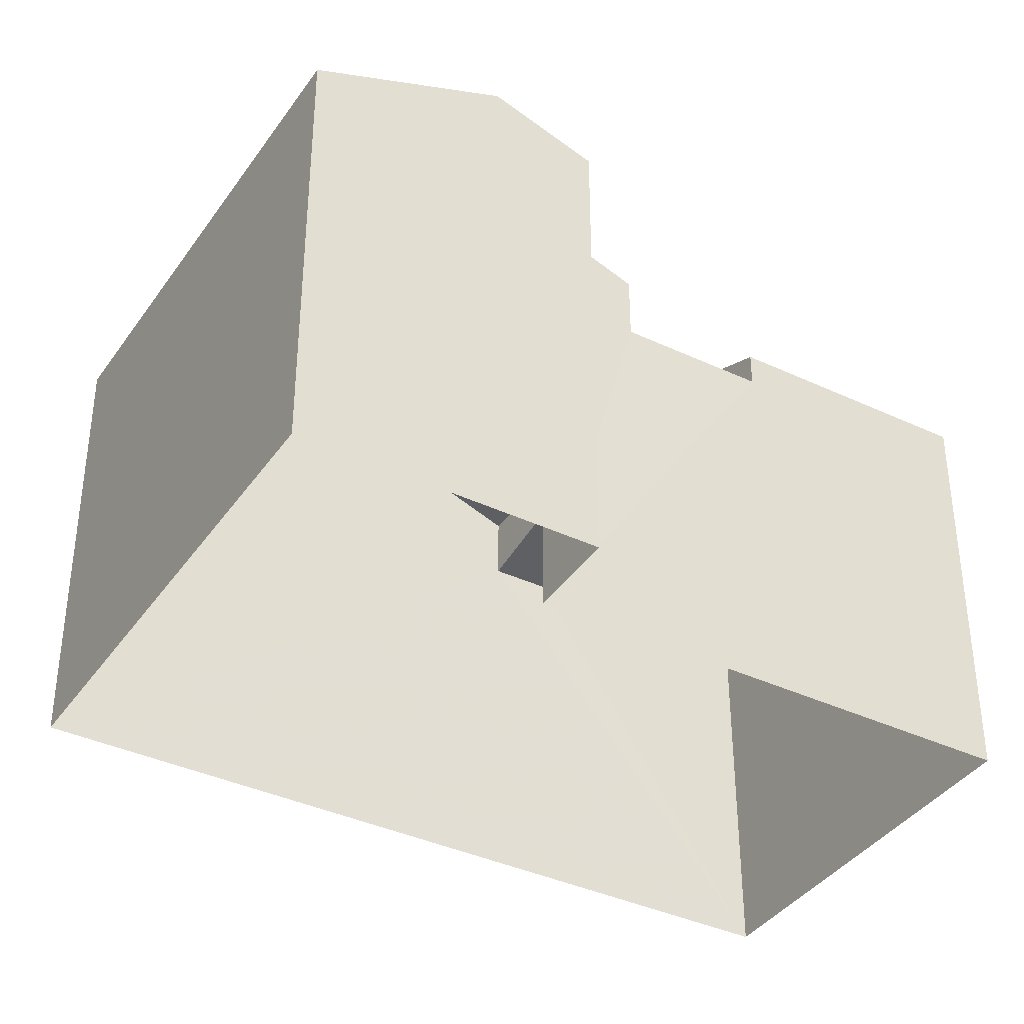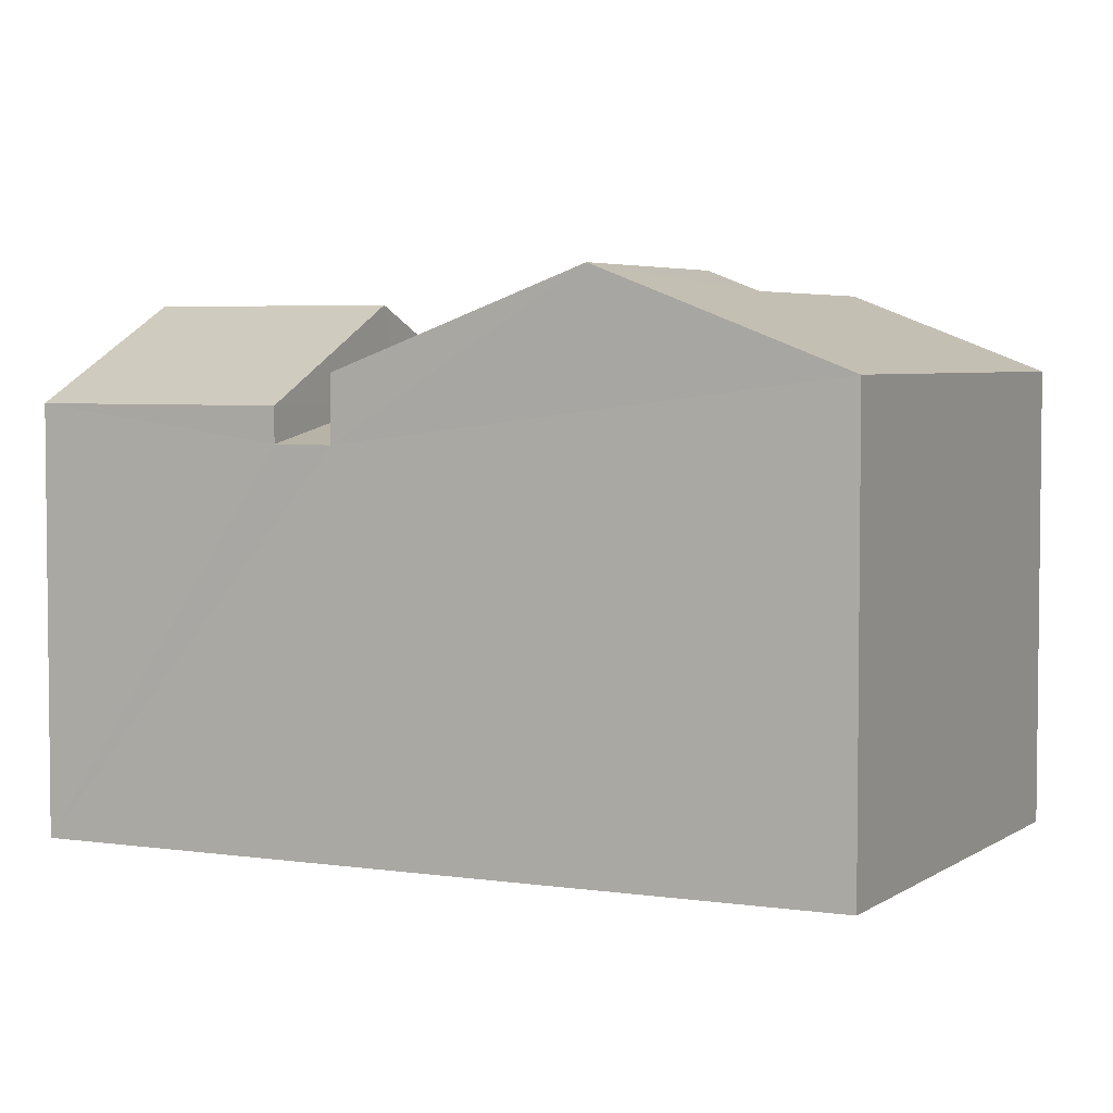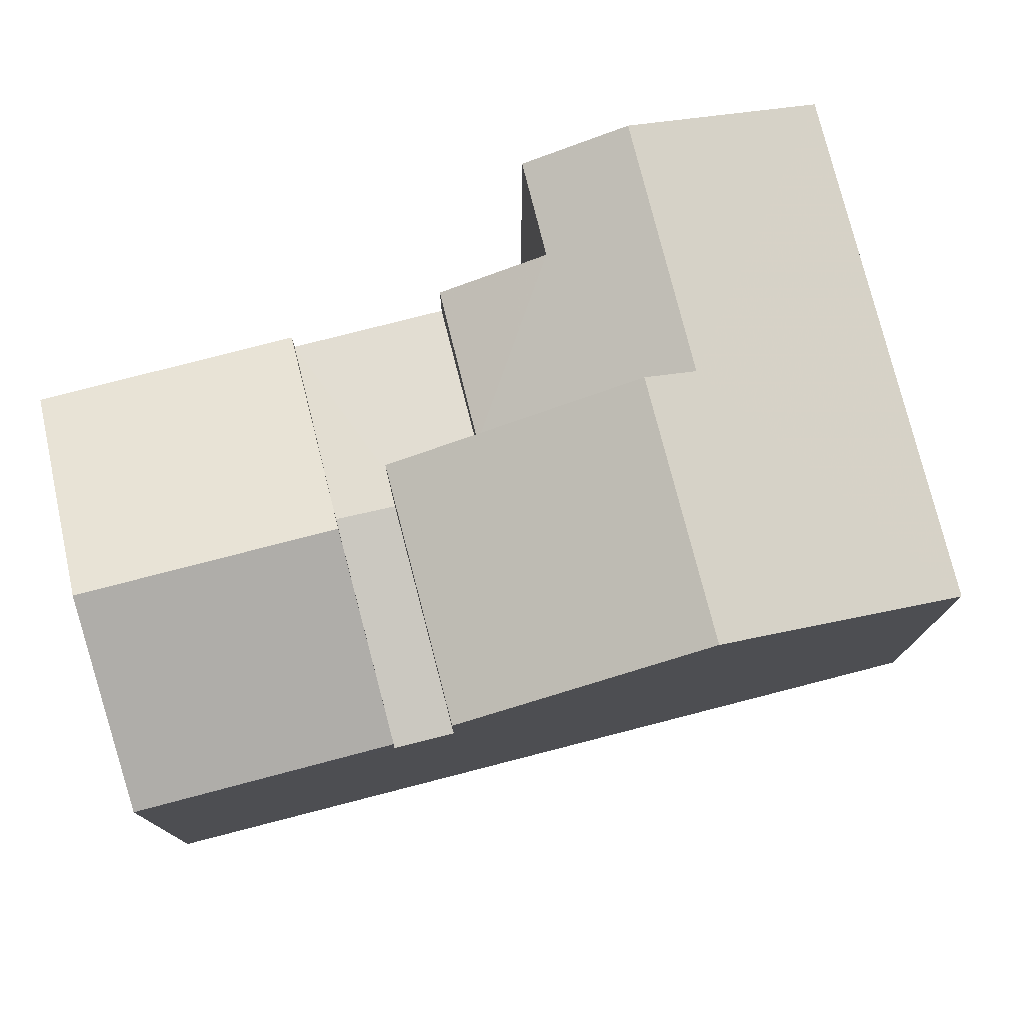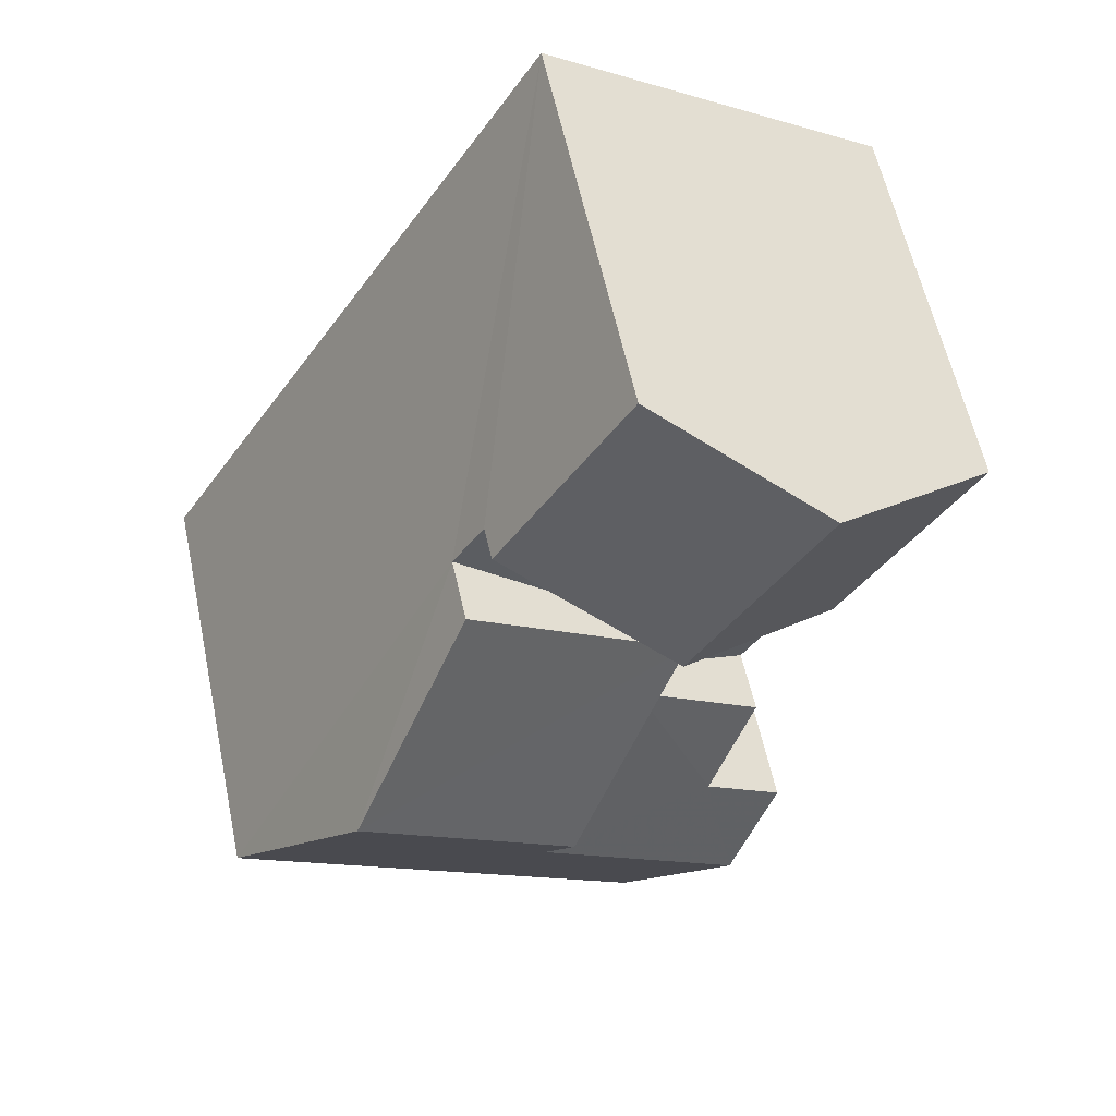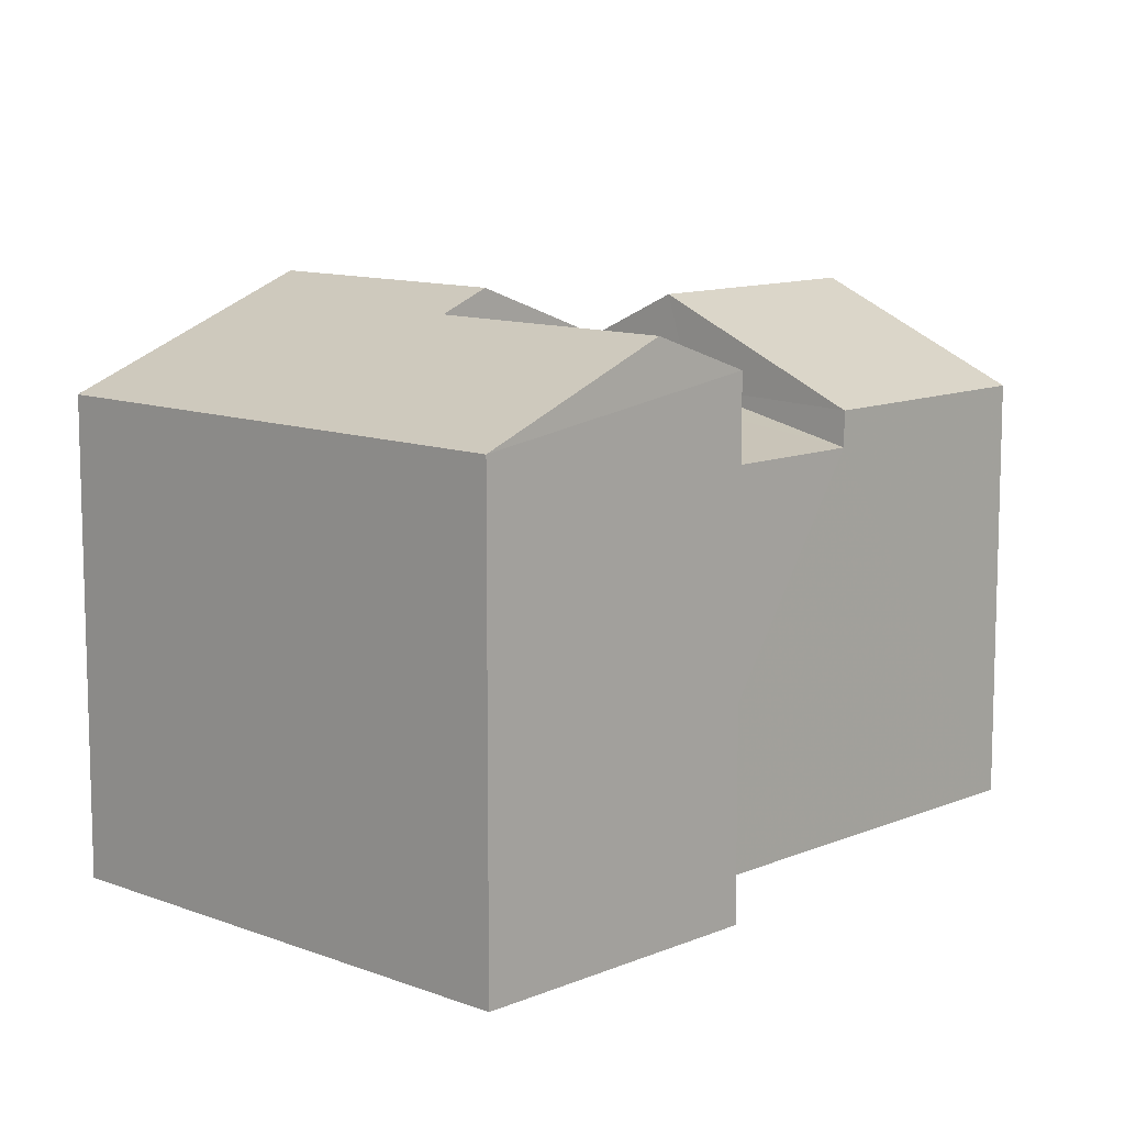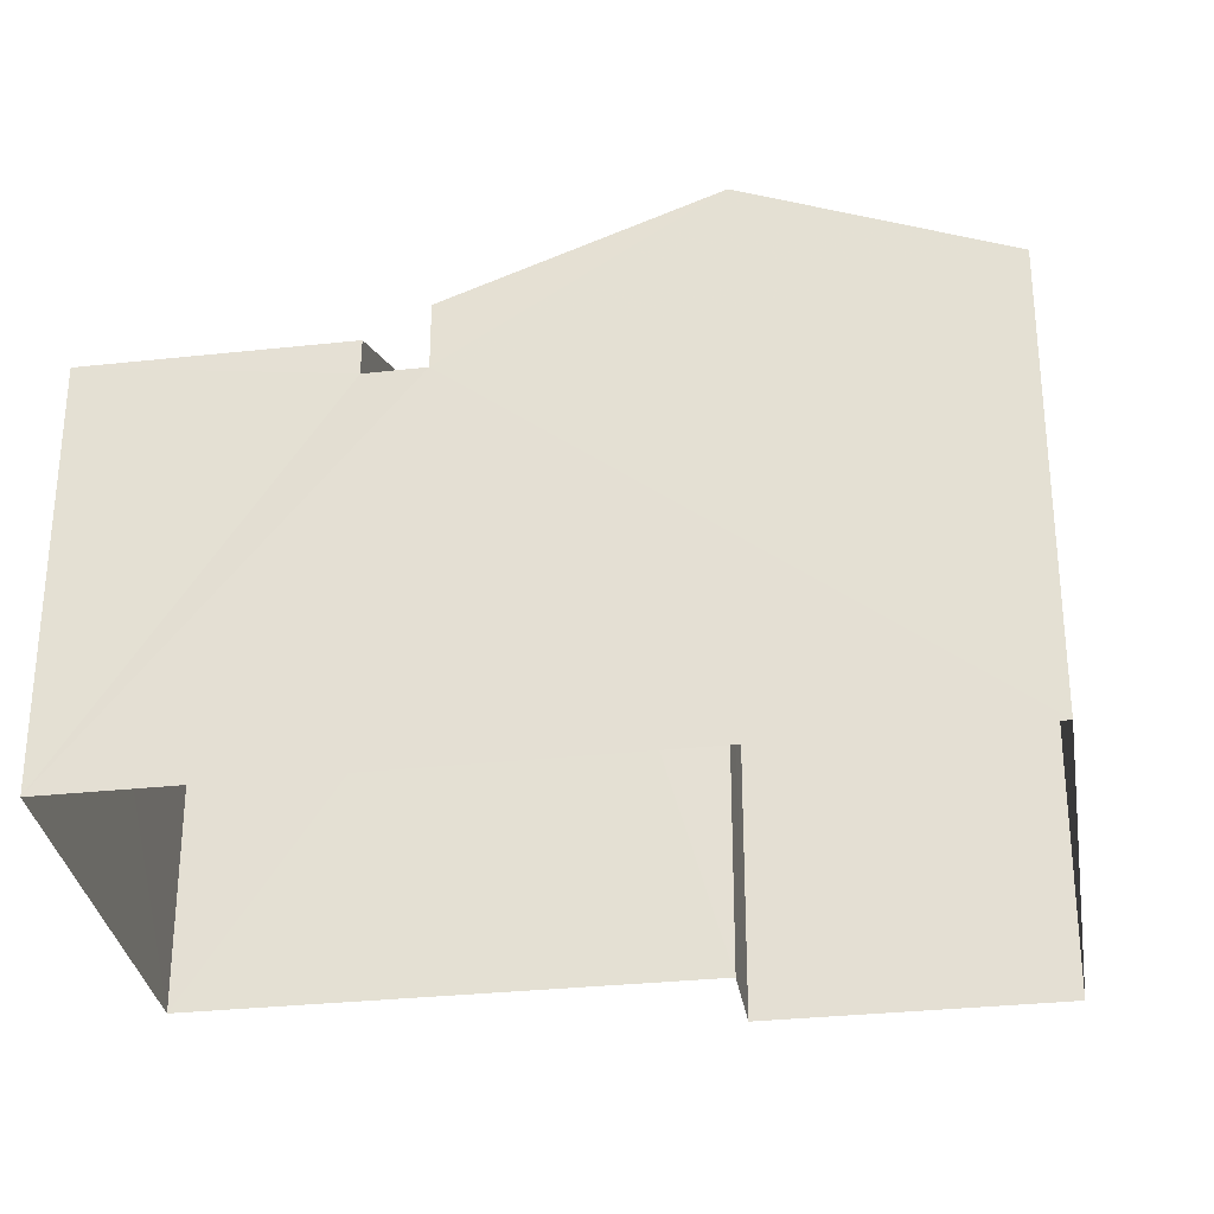
<metadata>
{"format":"obj","ext":"obj","renderer":"f3d","projection":"perspective","resolution":1024,"background":"white","views":[{"elev":-38.2,"azim":27.2,"up":"+Z"},{"elev":4.2,"azim":-95.5,"up":"+Z"},{"elev":78.4,"azim":-136.4,"up":"+Z"},{"elev":58.8,"azim":-11.9,"up":"+Y"},{"elev":10.8,"azim":11.9,"up":"+Z"},{"elev":-31.7,"azim":-113.2,"up":"+Z"}]}
</metadata>
<code>
v -3.117e+05 4.314e+04 21.44
v -3.117e+05 4.313e+04 21.43
v -3.117e+05 4.314e+04 21.44
v -3.117e+05 4.313e+04 21.43
v -3.117e+05 4.313e+04 21.42
v -3.117e+05 4.313e+04 21.43
v -3.117e+05 4.313e+04 31.06
v -3.117e+05 4.314e+04 29.38
v -3.117e+05 4.314e+04 29.38
v -3.117e+05 4.313e+04 31.06
v -3.117e+05 4.314e+04 30.52
v -3.117e+05 4.314e+04 28.84
v -3.117e+05 4.314e+04 28.84
v -3.117e+05 4.314e+04 30.51
v -3.117e+05 4.314e+04 28.84
v -3.117e+05 4.314e+04 28.84
v -3.117e+05 4.313e+04 29.38
v -3.117e+05 4.313e+04 29.38
v -3.117e+05 4.313e+04 30.05
v -3.117e+05 4.313e+04 30.05
v -3.117e+05 4.313e+04 30.71
v -3.117e+05 4.313e+04 30.71
v -3.117e+05 4.313e+04 29.37
v -3.117e+05 4.313e+04 29.37
v -3.117e+05 4.314e+04 28.93
v -3.117e+05 4.314e+04 28.22
v -3.117e+05 4.314e+04 28.93
v -3.117e+05 4.314e+04 28.22
v -3.117e+05 4.313e+04 28.8
v -3.117e+05 4.313e+04 28.22
v -3.117e+05 4.314e+04 28.8
v -3.117e+05 4.314e+04 28.22
f 1 2 3
f 3 2 4
f 4 2 5
f 2 6 5
f 7 8 9
f 7 10 8
f 11 12 13
f 11 14 12
f 11 15 16
f 14 11 16
f 17 18 19
f 20 19 21
f 21 19 22
f 19 18 22
f 23 22 24
f 24 22 7
f 23 21 22
f 7 22 10
f 25 26 27
f 25 28 26
f 29 30 31
f 30 32 31
f 31 25 27
f 31 32 25
f 24 4 5
f 23 24 5
f 5 6 23
f 23 20 21
f 23 6 20
f 13 1 15
f 13 15 11
f 1 3 15
f 29 18 17
f 30 29 17
f 7 9 26
f 7 26 24
f 15 3 28
f 16 15 28
f 24 26 4
f 26 3 4
f 28 3 26
f 32 12 25
f 12 14 25
f 25 16 28
f 25 14 16
f 19 6 2
f 19 20 6
f 19 2 30
f 32 13 12
f 13 32 1
f 2 1 32
f 17 19 30
f 2 32 30
f 10 18 8
f 31 8 29
f 10 22 18
f 8 18 29
f 27 9 8
f 8 31 27
f 26 9 27

</code>
